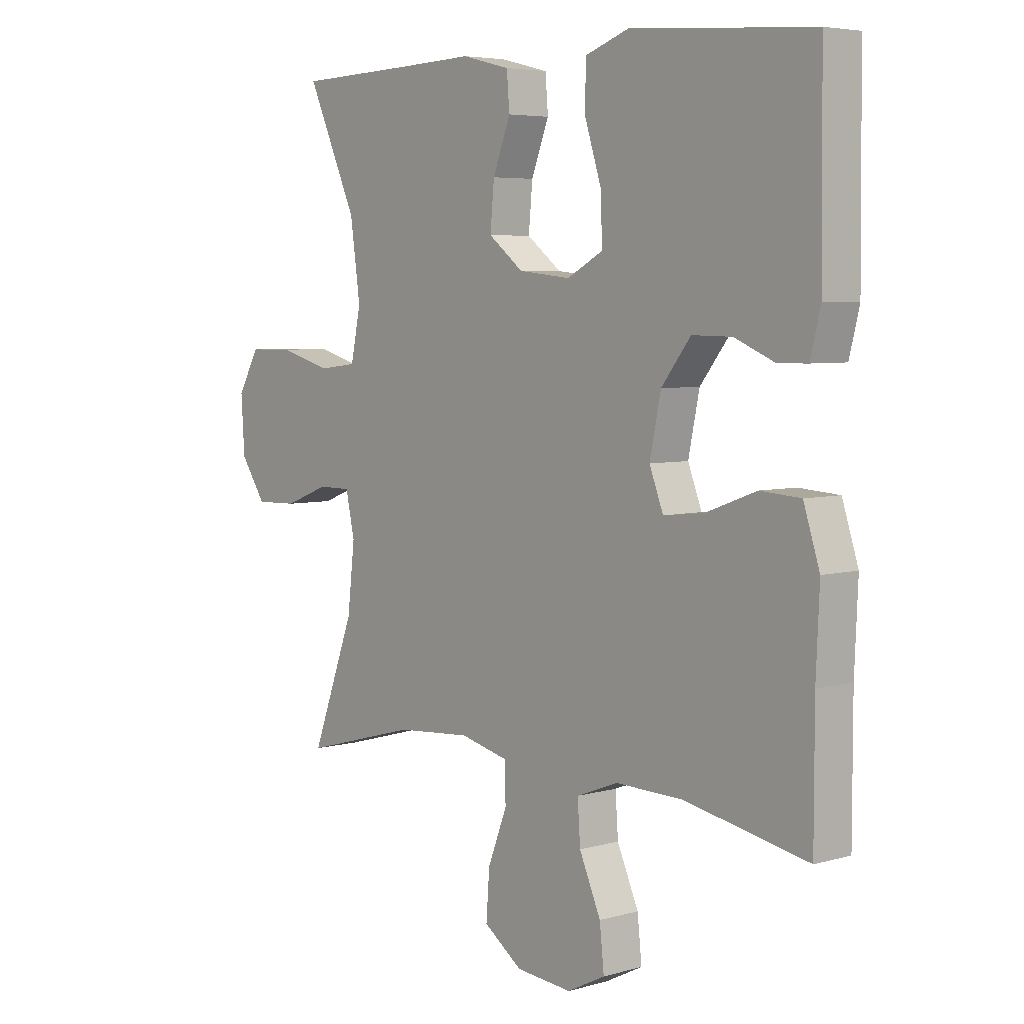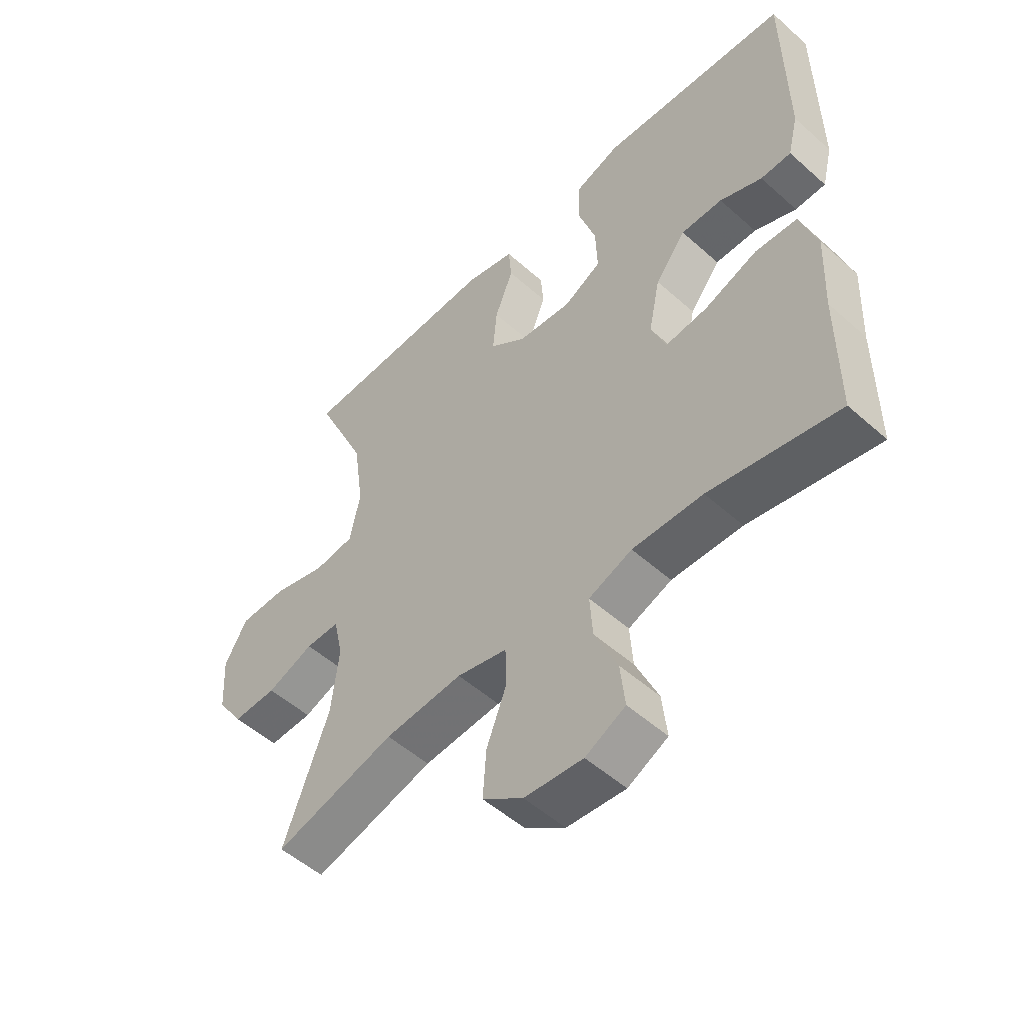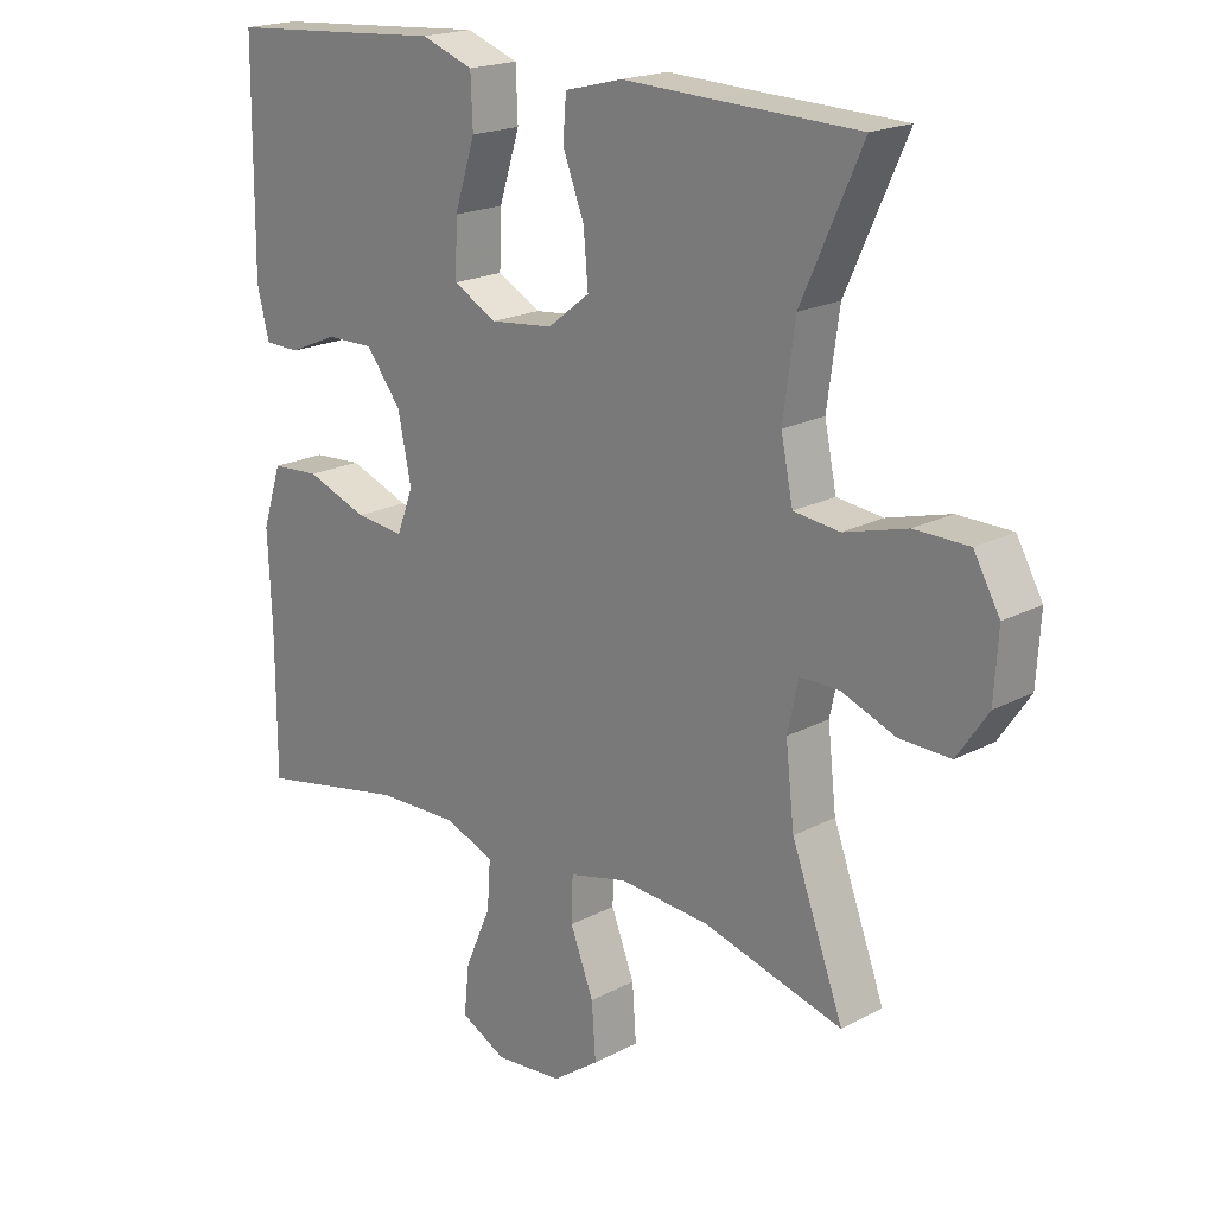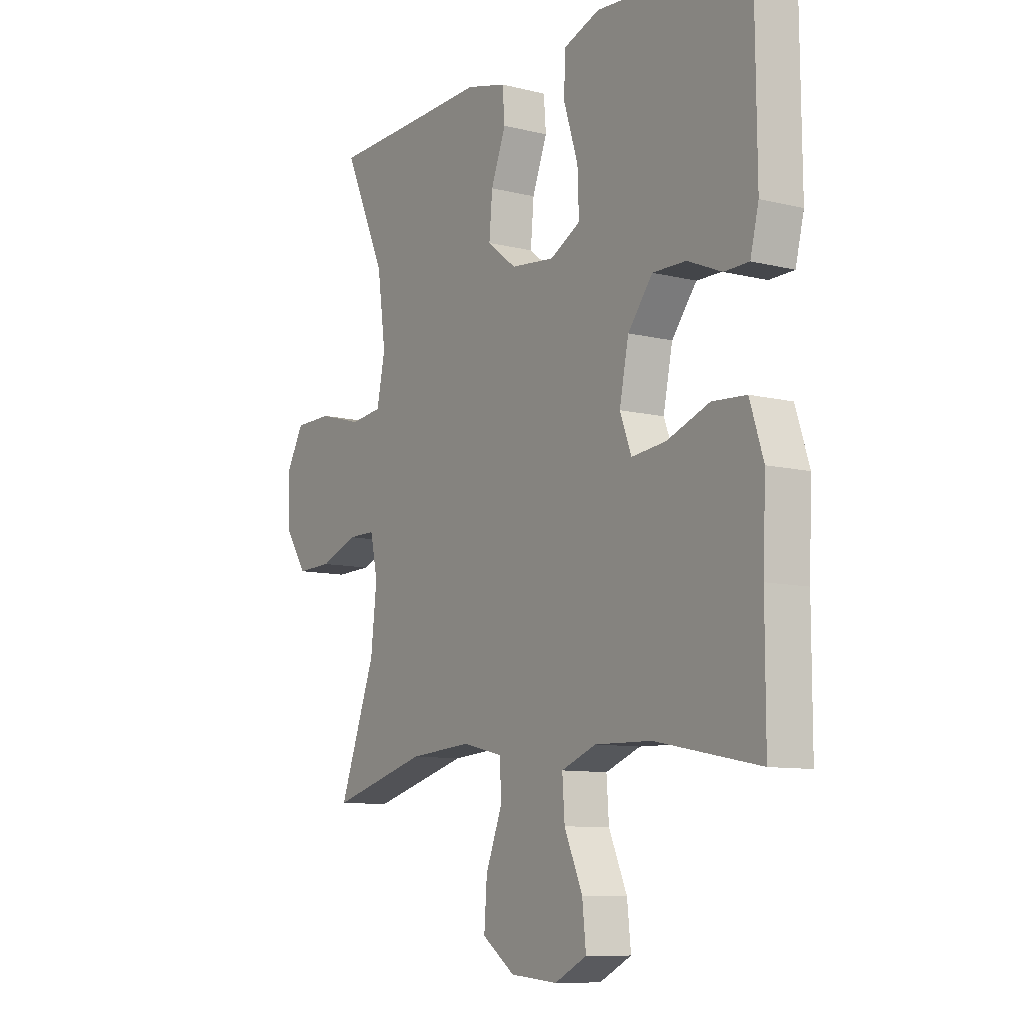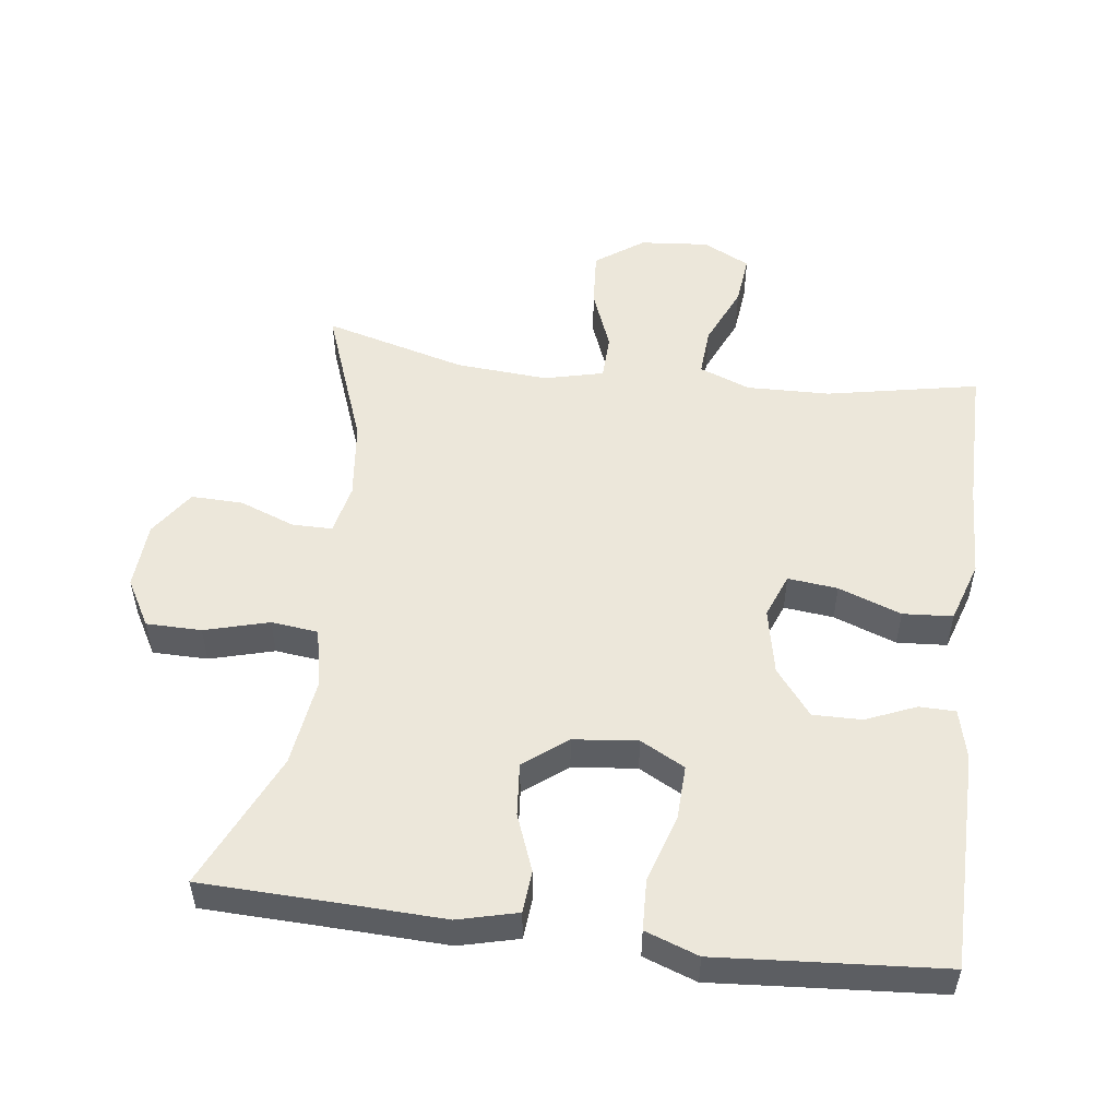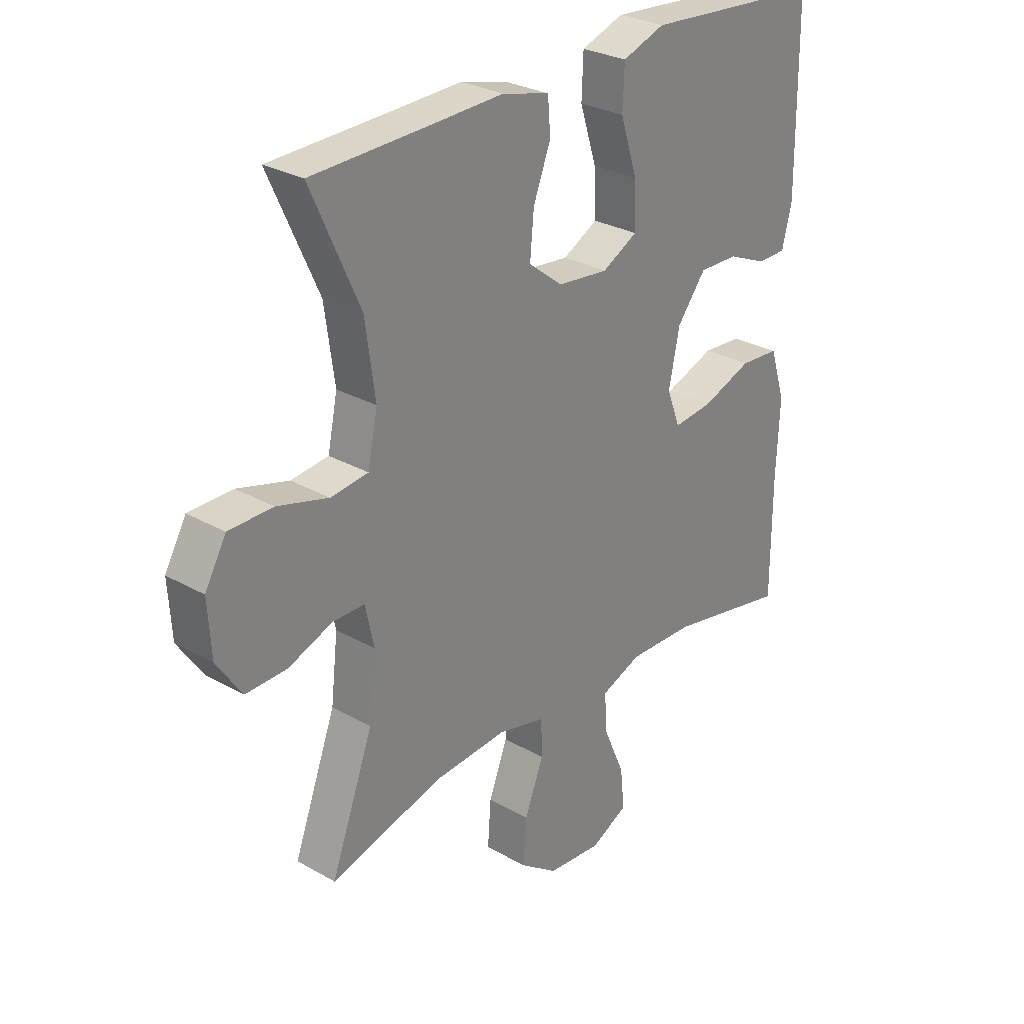
<metadata>
{"format":"obj","ext":"obj","renderer":"f3d","projection":"perspective","resolution":1024,"background":"white","views":[{"elev":5.2,"azim":48.8,"up":"+Z"},{"elev":-52.3,"azim":46.2,"up":"+Z"},{"elev":19.6,"azim":-134.5,"up":"+Z"},{"elev":-9.6,"azim":57.0,"up":"+Z"},{"elev":52.3,"azim":7.3,"up":"+Y"},{"elev":28.4,"azim":-49.3,"up":"+Z"}]}
</metadata>
<code>
v 0.5 0.07 0.5
v 0.503 0.07 0.178
v 0.485 0.07 0.105
v 0.432 0.07 0.104
v 0.359 0.07 0.135
v 0.287 0.07 0.136
v 0.234 0.07 0.068
v 0.214 0.07 -0.029
v 0.239 0.07 -0.094
v 0.312 0.07 -0.086
v 0.404 0.07 -0.052
v 0.477 0.07 -0.057
v 0.506 0.07 -0.147
v 0.5 0.07 -0.285
v 0.5 0.07 -0.5
v 0.277 0.07 -0.456
v 0.155 0.07 -0.453
v 0.08 0.07 -0.482
v 0.085 0.07 -0.554
v 0.124 0.07 -0.643
v 0.132 0.07 -0.718
v 0.063 0.07 -0.753
v -0.038 0.07 -0.744
v -0.108 0.07 -0.694
v -0.102 0.07 -0.611
v -0.067 0.07 -0.521
v -0.069 0.07 -0.454
v -0.156 0.07 -0.433
v -0.291 0.07 -0.443
v -0.5 0.07 -0.5
v -0.422 0.07 -0.29
v -0.409 0.07 -0.175
v -0.425 0.07 -0.101
v -0.484 0.07 -0.101
v -0.565 0.07 -0.132
v -0.641 0.07 -0.134
v -0.687 0.07 -0.066
v -0.693 0.07 0.032
v -0.654 0.07 0.101
v -0.573 0.07 0.102
v -0.479 0.07 0.076
v -0.41 0.07 0.084
v -0.392 0.07 0.171
v -0.41 0.07 0.301
v -0.5 0.07 0.5
v -0.283 0.07 0.507
v -0.151 0.07 0.512
v -0.064 0.07 0.49
v -0.059 0.07 0.428
v -0.091 0.07 0.345
v -0.098 0.07 0.267
v -0.035 0.07 0.218
v 0.059 0.07 0.208
v 0.124 0.07 0.243
v 0.121 0.07 0.324
v 0.09 0.07 0.421
v 0.093 0.07 0.496
v 0.171 0.07 0.524
v 0.292 0.07 0.515
v 0.5 0 0.5
v 0.503 0 0.178
v 0.485 0 0.105
v 0.432 0 0.104
v 0.359 0 0.135
v 0.287 0 0.136
v 0.234 0 0.068
v 0.214 0 -0.029
v 0.239 0 -0.094
v 0.312 0 -0.086
v 0.404 0 -0.052
v 0.477 0 -0.057
v 0.506 0 -0.147
v 0.5 0 -0.285
v 0.5 0 -0.5
v 0.277 0 -0.456
v 0.155 0 -0.453
v 0.08 0 -0.482
v 0.085 0 -0.554
v 0.124 0 -0.643
v 0.132 0 -0.718
v 0.063 0 -0.753
v -0.038 0 -0.744
v -0.108 0 -0.694
v -0.102 0 -0.611
v -0.067 0 -0.521
v -0.069 0 -0.454
v -0.156 0 -0.433
v -0.291 0 -0.443
v -0.5 0 -0.5
v -0.422 0 -0.29
v -0.409 0 -0.175
v -0.425 0 -0.101
v -0.484 0 -0.101
v -0.565 0 -0.132
v -0.641 0 -0.134
v -0.687 0 -0.066
v -0.693 0 0.032
v -0.654 0 0.101
v -0.573 0 0.102
v -0.479 0 0.076
v -0.41 0 0.084
v -0.392 0 0.171
v -0.41 0 0.301
v -0.5 0 0.5
v -0.283 0 0.507
v -0.151 0 0.512
v -0.064 0 0.49
v -0.059 0 0.428
v -0.091 0 0.345
v -0.098 0 0.267
v -0.035 0 0.218
v 0.059 0 0.208
v 0.124 0 0.243
v 0.121 0 0.324
v 0.09 0 0.421
v 0.093 0 0.496
v 0.171 0 0.524
v 0.292 0 0.515
f 57 58 59
f 56 57 59
f 55 56 59
f 3 4 5
f 2 3 5
f 1 2 5
f 59 1 5
f 55 59 5
f 54 55 5
f 53 54 5 6
f 52 53 6 7
f 48 49 50
f 47 48 50
f 46 47 50
f 46 50 51
f 45 46 51
f 44 45 51
f 43 44 51 52
f 39 40 41
f 38 39 41
f 37 38 41
f 36 37 41
f 35 36 41
f 34 35 41
f 33 34 41 42
f 52 7 8
f 43 52 8
f 42 43 8
f 33 42 8
f 32 33 8
f 24 25 26
f 23 24 26
f 22 23 26
f 21 22 26
f 20 21 26
f 19 20 26
f 18 19 26 27
f 17 18 27 28
f 14 15 16
f 16 17 28
f 14 16 28
f 13 14 28
f 12 13 28
f 11 12 28
f 10 11 28
f 31 32 8 9
f 31 9 10
f 30 31 10
f 29 30 10
f 10 28 29
f 118 117 116
f 118 116 115
f 118 115 114
f 64 63 62
f 64 62 61
f 64 61 60
f 64 60 118
f 64 118 114
f 64 114 113
f 65 64 113 112
f 66 65 112 111
f 109 108 107
f 109 107 106
f 109 106 105
f 110 109 105
f 110 105 104
f 110 104 103
f 111 110 103 102
f 100 99 98
f 100 98 97
f 100 97 96
f 100 96 95
f 100 95 94
f 100 94 93
f 101 100 93 92
f 67 66 111
f 67 111 102
f 67 102 101
f 67 101 92
f 67 92 91
f 85 84 83
f 85 83 82
f 85 82 81
f 85 81 80
f 85 80 79
f 85 79 78
f 86 85 78 77
f 87 86 77 76
f 75 74 73
f 87 76 75
f 87 75 73
f 87 73 72
f 87 72 71
f 87 71 70
f 87 70 69
f 68 67 91 90
f 69 68 90
f 69 90 89
f 69 89 88
f 88 87 69
f 1 60 61 2
f 2 61 62 3
f 3 62 63 4
f 4 63 64 5
f 5 64 65 6
f 6 65 66 7
f 7 66 67 8
f 8 67 68 9
f 9 68 69 10
f 10 69 70 11
f 11 70 71 12
f 12 71 72 13
f 13 72 73 14
f 14 73 74 15
f 15 74 75 16
f 16 75 76 17
f 17 76 77 18
f 18 77 78 19
f 19 78 79 20
f 20 79 80 21
f 21 80 81 22
f 22 81 82 23
f 23 82 83 24
f 24 83 84 25
f 25 84 85 26
f 26 85 86 27
f 27 86 87 28
f 28 87 88 29
f 29 88 89 30
f 30 89 90 31
f 31 90 91 32
f 32 91 92 33
f 33 92 93 34
f 34 93 94 35
f 35 94 95 36
f 36 95 96 37
f 37 96 97 38
f 38 97 98 39
f 39 98 99 40
f 40 99 100 41
f 41 100 101 42
f 42 101 102 43
f 43 102 103 44
f 44 103 104 45
f 45 104 105 46
f 46 105 106 47
f 47 106 107 48
f 48 107 108 49
f 49 108 109 50
f 50 109 110 51
f 51 110 111 52
f 52 111 112 53
f 53 112 113 54
f 54 113 114 55
f 55 114 115 56
f 56 115 116 57
f 57 116 117 58
f 58 117 118 59
f 59 118 60 1

</code>
